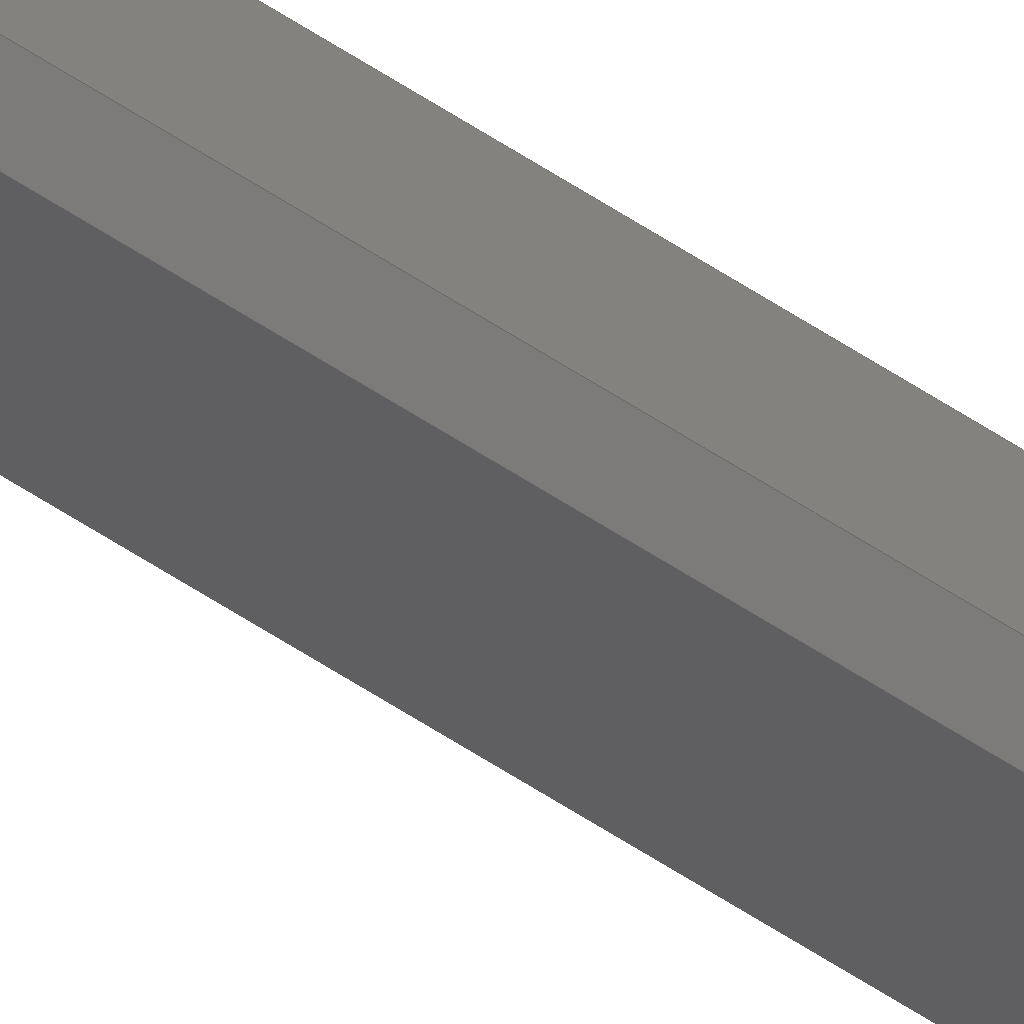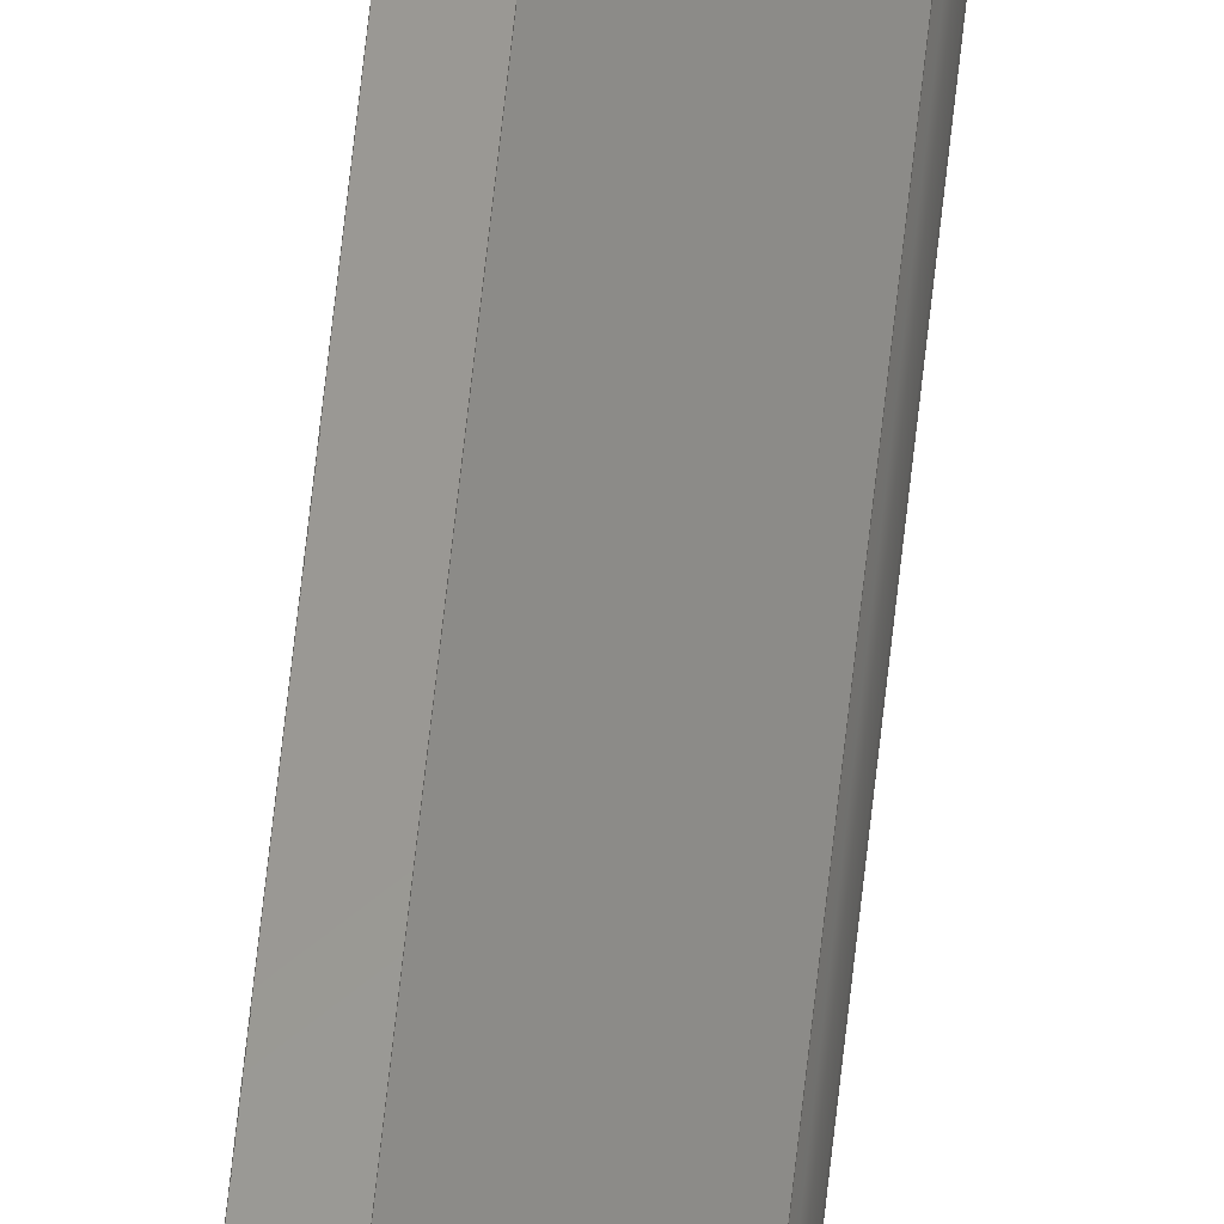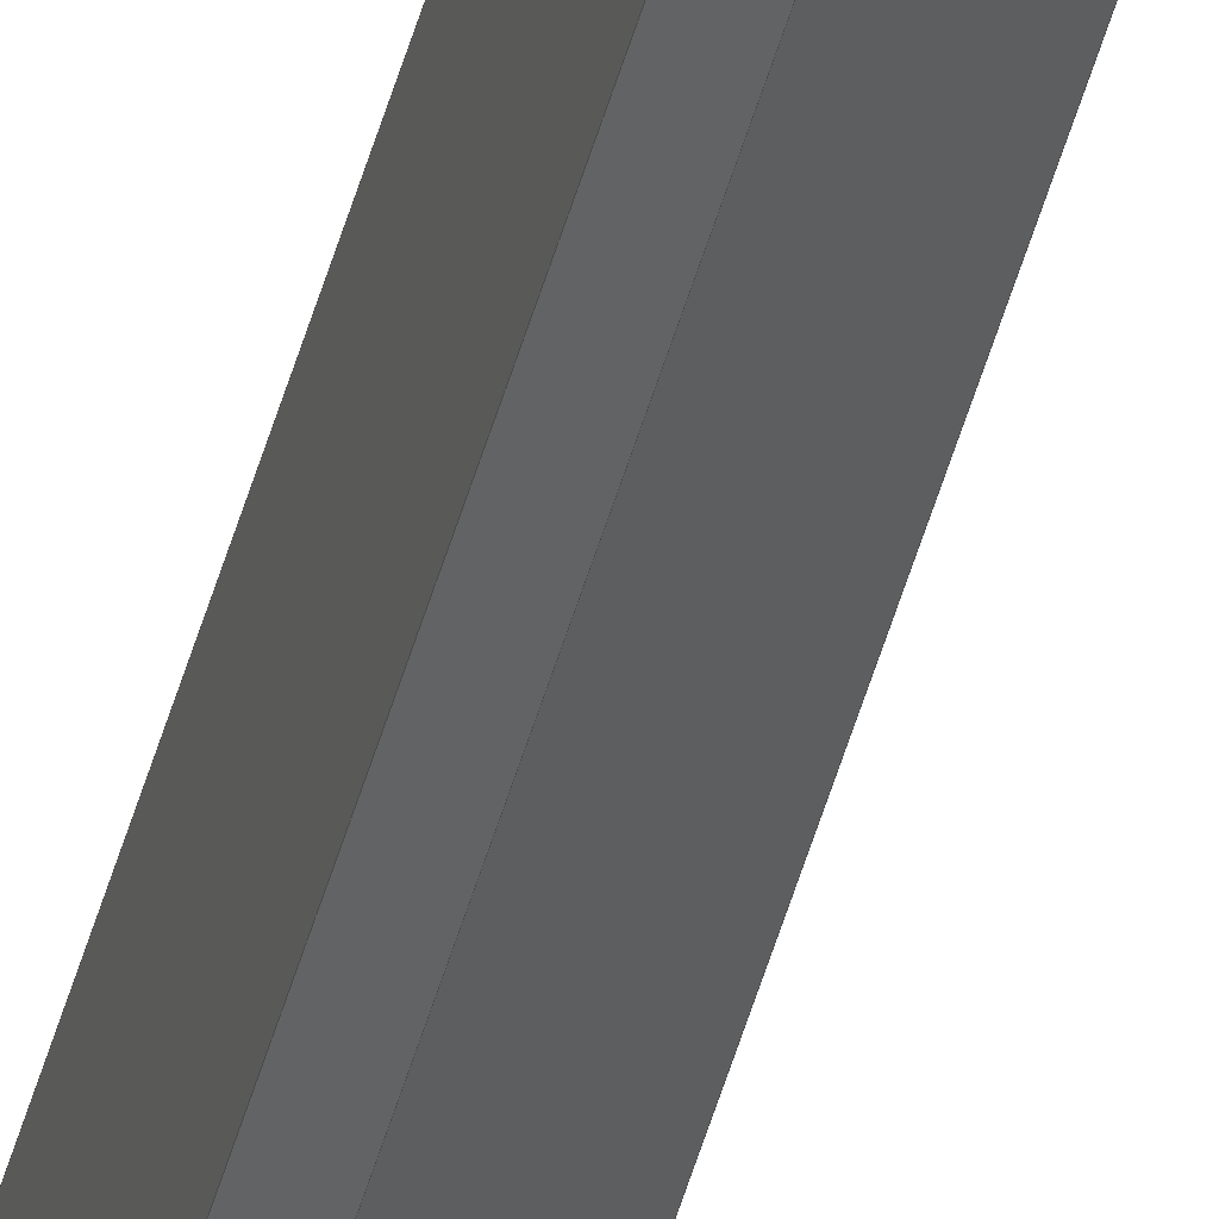
<metadata>
{"format":"step","ext":"stp","renderer":"f3d","projection":"perspective","resolution":1024,"background":"white","views":[{"elev":-74.9,"azim":58.7,"up":"+Y"},{"elev":59.3,"azim":-174.2,"up":"+Y"},{"elev":-44.1,"azim":165.9,"up":"+Y"}]}
</metadata>
<code>
ISO-10303-21;
DATA;
#1=PRODUCT('Symmetry of W44_Nose_Spar_10x15mm','','',(#2)) ;
#2=PRODUCT_CONTEXT(' ',#3,'mechanical') ;
#3=APPLICATION_CONTEXT('managed model based 3d engineering') ;
#4=PRODUCT_DEFINITION('',' ',#298,#5) ;
#5=PRODUCT_DEFINITION_CONTEXT('part definition',#3,' ') ;
#6=PRODUCT_DEFINITION_SHAPE(' ',' ',#4) ;
#7=MECHANICAL_DESIGN_GEOMETRIC_PRESENTATION_REPRESENTATION(' ',(#90),#305) ;
#8=PRODUCT_CATEGORY('part','specification') ;
#9=SHAPE_REPRESENTATION(' ',(#150),#305) ;
#10=CARTESIAN_POINT(' ',(0,0,0)) ;
#11=CARTESIAN_POINT('Axis2P3D Location',(263.6,-22.45,-0.05828)) ;
#12=CARTESIAN_POINT('Line Origine',(8.736,-3.676,1.537)) ;
#13=CARTESIAN_POINT('Vertex',(7.472,-3.676,1.537)) ;
#14=CARTESIAN_POINT('Vertex',(10,-3.676,1.537)) ;
#15=CARTESIAN_POINT('Line Origine',(10,-11.18,0.8812)) ;
#16=CARTESIAN_POINT('Vertex',(10,-18.68,0.225)) ;
#17=CARTESIAN_POINT('Line Origine',(8.736,-18.68,0.2248)) ;
#18=CARTESIAN_POINT('Vertex',(7.472,-18.68,0.2245)) ;
#19=CARTESIAN_POINT('Line Origine',(3.938,-15.48,0.5032)) ;
#20=CARTESIAN_POINT('Vertex',(0.4037,-12.29,0.7819)) ;
#21=CARTESIAN_POINT('Control Point',(0.4037,-12.29,0.7819)) ;
#22=CARTESIAN_POINT('Control Point',(0.2512,-11.81,0.8242)) ;
#23=CARTESIAN_POINT('Control Point',(0.1298,-11.31,0.8673)) ;
#24=CARTESIAN_POINT('Control Point',(0.0442,-10.81,0.9112)) ;
#25=CARTESIAN_POINT('Control Point',(-1.399e-06,-10.3,0.9555)) ;
#26=CARTESIAN_POINT('Control Point',(-1.983e-14,-9.798,0.9998)) ;
#27=CARTESIAN_POINT('Vertex',(-4.163e-17,-9.798,0.9998)) ;
#28=CARTESIAN_POINT('Control Point',(0.4715,-7.578,1.194)) ;
#29=CARTESIAN_POINT('Control Point',(0.3259,-7.917,1.165)) ;
#30=CARTESIAN_POINT('Control Point',(0.2048,-8.265,1.134)) ;
#31=CARTESIAN_POINT('Control Point',(0.1116,-8.623,1.103)) ;
#32=CARTESIAN_POINT('Control Point',(0.0342,-9.075,1.063)) ;
#33=CARTESIAN_POINT('Control Point',(0.005575,-9.531,1.023)) ;
#34=CARTESIAN_POINT('Control Point',(0.001854,-9.62,1.015)) ;
#35=CARTESIAN_POINT('Control Point',(-3.992e-07,-9.709,1.008)) ;
#36=CARTESIAN_POINT('Control Point',(-1.983e-14,-9.798,0.9998)) ;
#37=CARTESIAN_POINT('Vertex',(0.4715,-7.578,1.194)) ;
#38=CARTESIAN_POINT('Line Origine',(3.972,-5.627,1.365)) ;
#39=CARTESIAN_POINT('Axis2P3D Location',(0,0,1395)) ;
#40=CARTESIAN_POINT('Line Origine',(8.736,-3.676,1395)) ;
#41=CARTESIAN_POINT('Vertex',(7.472,-3.676,1395)) ;
#42=CARTESIAN_POINT('Vertex',(10,-3.676,1395)) ;
#43=CARTESIAN_POINT('Line Origine',(3.972,-5.627,1395)) ;
#44=CARTESIAN_POINT('Vertex',(0.4715,-7.578,1395)) ;
#45=CARTESIAN_POINT('Control Point',(4.375e-18,-9.798,1395)) ;
#46=CARTESIAN_POINT('Control Point',(-2.032e-06,-9.345,1395)) ;
#47=CARTESIAN_POINT('Control Point',(0.04802,-8.896,1395)) ;
#48=CARTESIAN_POINT('Control Point',(0.1431,-8.452,1395)) ;
#49=CARTESIAN_POINT('Control Point',(0.2845,-8.013,1395)) ;
#50=CARTESIAN_POINT('Control Point',(0.4715,-7.578,1395)) ;
#51=CARTESIAN_POINT('Vertex',(-4.163e-17,-9.798,1395)) ;
#52=CARTESIAN_POINT('Control Point',(0.4037,-12.29,1395)) ;
#53=CARTESIAN_POINT('Control Point',(0.2436,-11.78,1395)) ;
#54=CARTESIAN_POINT('Control Point',(0.1225,-11.28,1395)) ;
#55=CARTESIAN_POINT('Control Point',(0.04108,-10.78,1395)) ;
#56=CARTESIAN_POINT('Control Point',(-1.349e-06,-10.29,1395)) ;
#57=CARTESIAN_POINT('Control Point',(0,-9.798,1395)) ;
#58=CARTESIAN_POINT('Vertex',(0.4037,-12.29,1395)) ;
#59=CARTESIAN_POINT('Line Origine',(3.938,-15.48,1395)) ;
#60=CARTESIAN_POINT('Vertex',(7.472,-18.68,1395)) ;
#61=CARTESIAN_POINT('Line Origine',(8.736,-18.68,1395)) ;
#62=CARTESIAN_POINT('Vertex',(10,-18.68,1395)) ;
#63=CARTESIAN_POINT('Line Origine',(10,-11.18,1395)) ;
#64=CARTESIAN_POINT('Axis2P3D Location',(10,-3.676,0)) ;
#65=CARTESIAN_POINT('Line Origine',(10,-3.676,698.3)) ;
#66=CARTESIAN_POINT('Line Origine',(10,-18.68,697.6)) ;
#67=CARTESIAN_POINT('Axis2P3D Location',(10,-18.68,0)) ;
#68=CARTESIAN_POINT('Line Origine',(7.472,-18.68,697.6)) ;
#69=CARTESIAN_POINT('Axis2P3D Location',(7.472,-18.68,0)) ;
#70=CARTESIAN_POINT('Line Origine',(0.4037,-12.29,697.9)) ;
#71=CARTESIAN_POINT('Control Point',(0.4037,-12.29,0)) ;
#72=CARTESIAN_POINT('Control Point',(0.2436,-11.78,0)) ;
#73=CARTESIAN_POINT('Control Point',(0.1225,-11.28,0)) ;
#74=CARTESIAN_POINT('Control Point',(0.04108,-10.78,0)) ;
#75=CARTESIAN_POINT('Control Point',(-1.349e-06,-10.29,0)) ;
#76=CARTESIAN_POINT('Control Point',(0,-9.798,0)) ;
#77=CARTESIAN_POINT('Line Origine',(-4.163e-17,-9.798,697.5)) ;
#78=CARTESIAN_POINT('Control Point',(4.375e-18,-9.798,0)) ;
#79=CARTESIAN_POINT('Control Point',(-2.032e-06,-9.345,0)) ;
#80=CARTESIAN_POINT('Control Point',(0.04802,-8.896,0)) ;
#81=CARTESIAN_POINT('Control Point',(0.1431,-8.452,0)) ;
#82=CARTESIAN_POINT('Control Point',(0.2845,-8.013,0)) ;
#83=CARTESIAN_POINT('Control Point',(0.4715,-7.578,0)) ;
#84=CARTESIAN_POINT('Line Origine',(0.4715,-7.578,697.5)) ;
#85=CARTESIAN_POINT('Axis2P3D Location',(7.472,-3.676,0)) ;
#86=CARTESIAN_POINT('Line Origine',(7.472,-3.676,698.3)) ;
#87=CARTESIAN_POINT('Axis2P3D Location',(7.472,-3.676,0)) ;
#88=PRODUCT_RELATED_PRODUCT_CATEGORY('part',$,(#1)) ;
#89=UNCERTAINTY_MEASURE_WITH_UNIT(LENGTH_MEASURE(0.005),#302,'distance_accuracy_value','CONFUSED CURVE UNCERTAINTY') ;
#90=STYLED_ITEM(' ',(#91),#255) ;
#91=PRESENTATION_STYLE_ASSIGNMENT((#92)) ;
#92=SURFACE_STYLE_USAGE(.BOTH.,#93) ;
#93=SURFACE_SIDE_STYLE(' ',(#94)) ;
#94=SURFACE_STYLE_FILL_AREA(#95) ;
#95=FILL_AREA_STYLE(' ',(#96)) ;
#96=FILL_AREA_STYLE_COLOUR(' ',#287) ;
#97=VECTOR('Line Direction',#118,1) ;
#98=VECTOR('Line Direction',#119,1) ;
#99=VECTOR('Line Direction',#120,1) ;
#100=VECTOR('Line Direction',#121,1) ;
#101=VECTOR('Line Direction',#122,1) ;
#102=VECTOR('Line Direction',#125,1) ;
#103=VECTOR('Line Direction',#126,1) ;
#104=VECTOR('Line Direction',#127,1) ;
#105=VECTOR('Line Direction',#128,1) ;
#106=VECTOR('Line Direction',#129,1) ;
#107=VECTOR('Line Direction',#132,1) ;
#108=VECTOR('Line Direction',#133,1) ;
#109=VECTOR('Line Direction',#136,1) ;
#110=VECTOR('Line Direction',#139,1) ;
#111=VECTOR('Extrusion Surface Vector',#140,1) ;
#112=VECTOR('Line Direction',#141,1) ;
#113=VECTOR('Extrusion Surface Vector',#142,1) ;
#114=VECTOR('Line Direction',#143,1) ;
#115=VECTOR('Line Direction',#146,1) ;
#116=DIRECTION('Axis2P3D Direction',(0.0001856,0.08716,-0.9962)) ;
#117=DIRECTION('Axis2P3D XDirection',(1,-1.921e-05,0.0001847)) ;
#118=DIRECTION('Vector Direction',(1,-5.622e-15,0.0001863)) ;
#119=DIRECTION('Vector Direction',(-2.949e-15,-0.9962,-0.08716)) ;
#120=DIRECTION('Vector Direction',(-1,5.622e-15,-0.0001863)) ;
#121=DIRECTION('Vector Direction',(-0.7408,0.6692,0.05841)) ;
#122=DIRECTION('Vector Direction',(-0.8727,-0.4865,-0.04272)) ;
#123=DIRECTION('Axis2P3D Direction',(0,0,-1)) ;
#124=DIRECTION('Axis2P3D XDirection',(1,0,0)) ;
#125=DIRECTION('Vector Direction',(1,0,0)) ;
#126=DIRECTION('Vector Direction',(-0.8735,-0.4869,0)) ;
#127=DIRECTION('Vector Direction',(-0.742,0.6704,0)) ;
#128=DIRECTION('Vector Direction',(-1,0,0)) ;
#129=DIRECTION('Vector Direction',(0,-1,0)) ;
#130=DIRECTION('Axis2P3D Direction',(-1,0,0)) ;
#131=DIRECTION('Axis2P3D XDirection',(0,-1,0)) ;
#132=DIRECTION('Vector Direction',(0,0,1)) ;
#133=DIRECTION('Vector Direction',(0,0,1)) ;
#134=DIRECTION('Axis2P3D Direction',(0,1,-0)) ;
#135=DIRECTION('Axis2P3D XDirection',(-1,0,0)) ;
#136=DIRECTION('Vector Direction',(0,0,1)) ;
#137=DIRECTION('Axis2P3D Direction',(0.6704,0.742,-0)) ;
#138=DIRECTION('Axis2P3D XDirection',(-0.742,0.6704,0)) ;
#139=DIRECTION('Vector Direction',(0,0,1)) ;
#140=DIRECTION('Vector Direction',(0,0,1)) ;
#141=DIRECTION('Vector Direction',(0,0,1)) ;
#142=DIRECTION('Vector Direction',(0,0,1)) ;
#143=DIRECTION('Vector Direction',(0,0,1)) ;
#144=DIRECTION('Axis2P3D Direction',(-0.4869,0.8735,0)) ;
#145=DIRECTION('Axis2P3D XDirection',(-0.8735,-0.4869,0)) ;
#146=DIRECTION('Vector Direction',(0,0,1)) ;
#147=DIRECTION('Axis2P3D Direction',(0,-1,0)) ;
#148=DIRECTION('Axis2P3D XDirection',(1,0,0)) ;
#149=SHAPE_REPRESENTATION_RELATIONSHIP(' ',' ',#9,#270) ;
#150=AXIS2_PLACEMENT_3D(' ',#10,$,$) ;
#151=AXIS2_PLACEMENT_3D('Plane Axis2P3D',#11,#116,#117) ;
#152=AXIS2_PLACEMENT_3D('Plane Axis2P3D',#39,#123,#124) ;
#153=AXIS2_PLACEMENT_3D('Plane Axis2P3D',#64,#130,#131) ;
#154=AXIS2_PLACEMENT_3D('Plane Axis2P3D',#67,#134,#135) ;
#155=AXIS2_PLACEMENT_3D('Plane Axis2P3D',#69,#137,#138) ;
#156=AXIS2_PLACEMENT_3D('Plane Axis2P3D',#85,#144,#145) ;
#157=AXIS2_PLACEMENT_3D('Plane Axis2P3D',#87,#147,#148) ;
#158=LINE('Line',#12,#97) ;
#159=LINE('Line',#15,#98) ;
#160=LINE('Line',#17,#99) ;
#161=LINE('Line',#19,#100) ;
#162=LINE('Line',#38,#101) ;
#163=LINE('Line',#40,#102) ;
#164=LINE('Line',#43,#103) ;
#165=LINE('Line',#59,#104) ;
#166=LINE('Line',#61,#105) ;
#167=LINE('Line',#63,#106) ;
#168=LINE('Line',#65,#107) ;
#169=LINE('Line',#66,#108) ;
#170=LINE('Line',#68,#109) ;
#171=LINE('Line',#70,#110) ;
#172=LINE('Line',#77,#112) ;
#173=LINE('Line',#84,#114) ;
#174=LINE('Line',#86,#115) ;
#175=PLANE('',#151) ;
#176=PLANE('',#152) ;
#177=PLANE('',#153) ;
#178=PLANE('',#154) ;
#179=PLANE('',#155) ;
#180=PLANE('',#156) ;
#181=PLANE('',#157) ;
#182=EDGE_CURVE('',#256,#257,#158,.T.) ;
#183=EDGE_CURVE('',#257,#258,#159,.T.) ;
#184=EDGE_CURVE('',#258,#259,#160,.T.) ;
#185=EDGE_CURVE('',#259,#260,#161,.T.) ;
#186=EDGE_CURVE('',#260,#261,#281,.T.) ;
#187=EDGE_CURVE('',#262,#261,#282,.T.) ;
#188=EDGE_CURVE('',#256,#262,#162,.T.) ;
#189=EDGE_CURVE('',#263,#264,#163,.T.) ;
#190=EDGE_CURVE('',#265,#263,#164,.F.) ;
#191=EDGE_CURVE('',#266,#265,#283,.T.) ;
#192=EDGE_CURVE('',#267,#266,#284,.T.) ;
#193=EDGE_CURVE('',#268,#267,#165,.T.) ;
#194=EDGE_CURVE('',#269,#268,#166,.T.) ;
#195=EDGE_CURVE('',#264,#269,#167,.T.) ;
#196=EDGE_CURVE('',#257,#264,#168,.T.) ;
#197=EDGE_CURVE('',#258,#269,#169,.T.) ;
#198=EDGE_CURVE('',#259,#268,#170,.T.) ;
#199=EDGE_CURVE('',#260,#267,#171,.T.) ;
#200=EDGE_CURVE('',#261,#266,#172,.T.) ;
#201=EDGE_CURVE('',#262,#265,#173,.T.) ;
#202=EDGE_CURVE('',#256,#263,#174,.T.) ;
#203=CLOSED_SHELL('Closed Shell',(#271,#272,#273,#274,#275,#276,#277,#278,#279)) ;
#204=ORIENTED_EDGE('',*,*,#182,.T.) ;
#205=ORIENTED_EDGE('',*,*,#183,.T.) ;
#206=ORIENTED_EDGE('',*,*,#184,.T.) ;
#207=ORIENTED_EDGE('',*,*,#185,.T.) ;
#208=ORIENTED_EDGE('',*,*,#186,.T.) ;
#209=ORIENTED_EDGE('',*,*,#187,.F.) ;
#210=ORIENTED_EDGE('',*,*,#188,.F.) ;
#211=ORIENTED_EDGE('',*,*,#189,.F.) ;
#212=ORIENTED_EDGE('',*,*,#190,.F.) ;
#213=ORIENTED_EDGE('',*,*,#191,.F.) ;
#214=ORIENTED_EDGE('',*,*,#192,.F.) ;
#215=ORIENTED_EDGE('',*,*,#193,.F.) ;
#216=ORIENTED_EDGE('',*,*,#194,.F.) ;
#217=ORIENTED_EDGE('',*,*,#195,.F.) ;
#218=ORIENTED_EDGE('',*,*,#183,.F.) ;
#219=ORIENTED_EDGE('',*,*,#196,.T.) ;
#220=ORIENTED_EDGE('',*,*,#195,.T.) ;
#221=ORIENTED_EDGE('',*,*,#197,.F.) ;
#222=ORIENTED_EDGE('',*,*,#184,.F.) ;
#223=ORIENTED_EDGE('',*,*,#197,.T.) ;
#224=ORIENTED_EDGE('',*,*,#194,.T.) ;
#225=ORIENTED_EDGE('',*,*,#198,.F.) ;
#226=ORIENTED_EDGE('',*,*,#185,.F.) ;
#227=ORIENTED_EDGE('',*,*,#198,.T.) ;
#228=ORIENTED_EDGE('',*,*,#193,.T.) ;
#229=ORIENTED_EDGE('',*,*,#199,.F.) ;
#230=ORIENTED_EDGE('',*,*,#186,.F.) ;
#231=ORIENTED_EDGE('',*,*,#199,.T.) ;
#232=ORIENTED_EDGE('',*,*,#192,.T.) ;
#233=ORIENTED_EDGE('',*,*,#200,.F.) ;
#234=ORIENTED_EDGE('',*,*,#187,.T.) ;
#235=ORIENTED_EDGE('',*,*,#200,.T.) ;
#236=ORIENTED_EDGE('',*,*,#191,.T.) ;
#237=ORIENTED_EDGE('',*,*,#201,.F.) ;
#238=ORIENTED_EDGE('',*,*,#201,.T.) ;
#239=ORIENTED_EDGE('',*,*,#190,.T.) ;
#240=ORIENTED_EDGE('',*,*,#202,.F.) ;
#241=ORIENTED_EDGE('',*,*,#188,.T.) ;
#242=ORIENTED_EDGE('',*,*,#182,.F.) ;
#243=ORIENTED_EDGE('',*,*,#202,.T.) ;
#244=ORIENTED_EDGE('',*,*,#189,.T.) ;
#245=ORIENTED_EDGE('',*,*,#196,.F.) ;
#246=EDGE_LOOP('',(#204,#205,#206,#207,#208,#209,#210)) ;
#247=EDGE_LOOP('',(#211,#212,#213,#214,#215,#216,#217)) ;
#248=EDGE_LOOP('',(#218,#219,#220,#221)) ;
#249=EDGE_LOOP('',(#222,#223,#224,#225)) ;
#250=EDGE_LOOP('',(#226,#227,#228,#229)) ;
#251=EDGE_LOOP('',(#230,#231,#232,#233)) ;
#252=EDGE_LOOP('',(#234,#235,#236,#237)) ;
#253=EDGE_LOOP('',(#238,#239,#240,#241)) ;
#254=EDGE_LOOP('',(#242,#243,#244,#245)) ;
#255=MANIFOLD_SOLID_BREP('PartBody',#203) ;
#256=VERTEX_POINT('',#13) ;
#257=VERTEX_POINT('',#14) ;
#258=VERTEX_POINT('',#16) ;
#259=VERTEX_POINT('',#18) ;
#260=VERTEX_POINT('',#20) ;
#261=VERTEX_POINT('',#27) ;
#262=VERTEX_POINT('',#37) ;
#263=VERTEX_POINT('',#41) ;
#264=VERTEX_POINT('',#42) ;
#265=VERTEX_POINT('',#44) ;
#266=VERTEX_POINT('',#51) ;
#267=VERTEX_POINT('',#58) ;
#268=VERTEX_POINT('',#60) ;
#269=VERTEX_POINT('',#62) ;
#270=ADVANCED_BREP_SHAPE_REPRESENTATION('NONE',(#255),#305) ;
#271=ADVANCED_FACE('PartBody',(#288),#175,.T.) ;
#272=ADVANCED_FACE('PartBody',(#289),#176,.F.) ;
#273=ADVANCED_FACE('PartBody',(#290),#177,.F.) ;
#274=ADVANCED_FACE('PartBody',(#291),#178,.F.) ;
#275=ADVANCED_FACE('PartBody',(#292),#179,.F.) ;
#276=ADVANCED_FACE('PartBody',(#293),#300,.F.) ;
#277=ADVANCED_FACE('PartBody',(#294),#301,.F.) ;
#278=ADVANCED_FACE('PartBody',(#295),#180,.T.) ;
#279=ADVANCED_FACE('PartBody',(#296),#181,.F.) ;
#280=APPLICATION_PROTOCOL_DEFINITION('international standard','ap242_managed_model_based_3d_engineering',2014,#3) ;
#281=B_SPLINE_CURVE_WITH_KNOTS('',5,(#21,#22,#23,#24,#25,#26),.UNSPECIFIED.,.F.,.U.,(6,6),(0,2.553),.UNSPECIFIED.) ;
#282=B_SPLINE_CURVE_WITH_KNOTS('',5,(#28,#29,#30,#31,#32,#33,#34,#35,#36),.UNSPECIFIED.,.F.,.U.,(6,3,6),(0,1.853,2.302),.UNSPECIFIED.) ;
#283=B_SPLINE_CURVE_WITH_KNOTS('',5,(#45,#46,#47,#48,#49,#50),.UNSPECIFIED.,.F.,.U.,(6,6),(0,2.293),.UNSPECIFIED.) ;
#284=B_SPLINE_CURVE_WITH_KNOTS('',5,(#52,#53,#54,#55,#56,#57),.UNSPECIFIED.,.F.,.U.,(6,6),(0,2.539),.UNSPECIFIED.) ;
#285=B_SPLINE_CURVE_WITH_KNOTS('',5,(#71,#72,#73,#74,#75,#76),.UNSPECIFIED.,.F.,.U.,(6,6),(0,2.539),.UNSPECIFIED.) ;
#286=B_SPLINE_CURVE_WITH_KNOTS('',5,(#78,#79,#80,#81,#82,#83),.UNSPECIFIED.,.F.,.U.,(6,6),(0,2.293),.UNSPECIFIED.) ;
#287=COLOUR_RGB('Colour',0.8235,0.8235,1) ;
#288=FACE_OUTER_BOUND('',#246,.T.) ;
#289=FACE_OUTER_BOUND('',#247,.T.) ;
#290=FACE_OUTER_BOUND('',#248,.T.) ;
#291=FACE_OUTER_BOUND('',#249,.T.) ;
#292=FACE_OUTER_BOUND('',#250,.T.) ;
#293=FACE_OUTER_BOUND('',#251,.T.) ;
#294=FACE_OUTER_BOUND('',#252,.T.) ;
#295=FACE_OUTER_BOUND('',#253,.T.) ;
#296=FACE_OUTER_BOUND('',#254,.T.) ;
#297=PRODUCT_CATEGORY_RELATIONSHIP(' ',' ',#8,#88) ;
#298=PRODUCT_DEFINITION_FORMATION_WITH_SPECIFIED_SOURCE('',' ',#1,.NOT_KNOWN.) ;
#299=SHAPE_DEFINITION_REPRESENTATION(#6,#9) ;
#300=SURFACE_OF_LINEAR_EXTRUSION('generated tabulated cylinder',#285,#111) ;
#301=SURFACE_OF_LINEAR_EXTRUSION('generated tabulated cylinder',#286,#113) ;
#302=(LENGTH_UNIT()NAMED_UNIT(*)SI_UNIT(.MILLI.,.METRE.)) ;
#303=(NAMED_UNIT(*)PLANE_ANGLE_UNIT()SI_UNIT($,.RADIAN.)) ;
#304=(NAMED_UNIT(*)SI_UNIT($,.STERADIAN.)SOLID_ANGLE_UNIT()) ;
#305=(GEOMETRIC_REPRESENTATION_CONTEXT(3)GLOBAL_UNCERTAINTY_ASSIGNED_CONTEXT((#89))GLOBAL_UNIT_ASSIGNED_CONTEXT((#302,#303,#304))REPRESENTATION_CONTEXT(' ',' ')) ;
ENDSEC;
END-ISO-10303-21;

</code>
